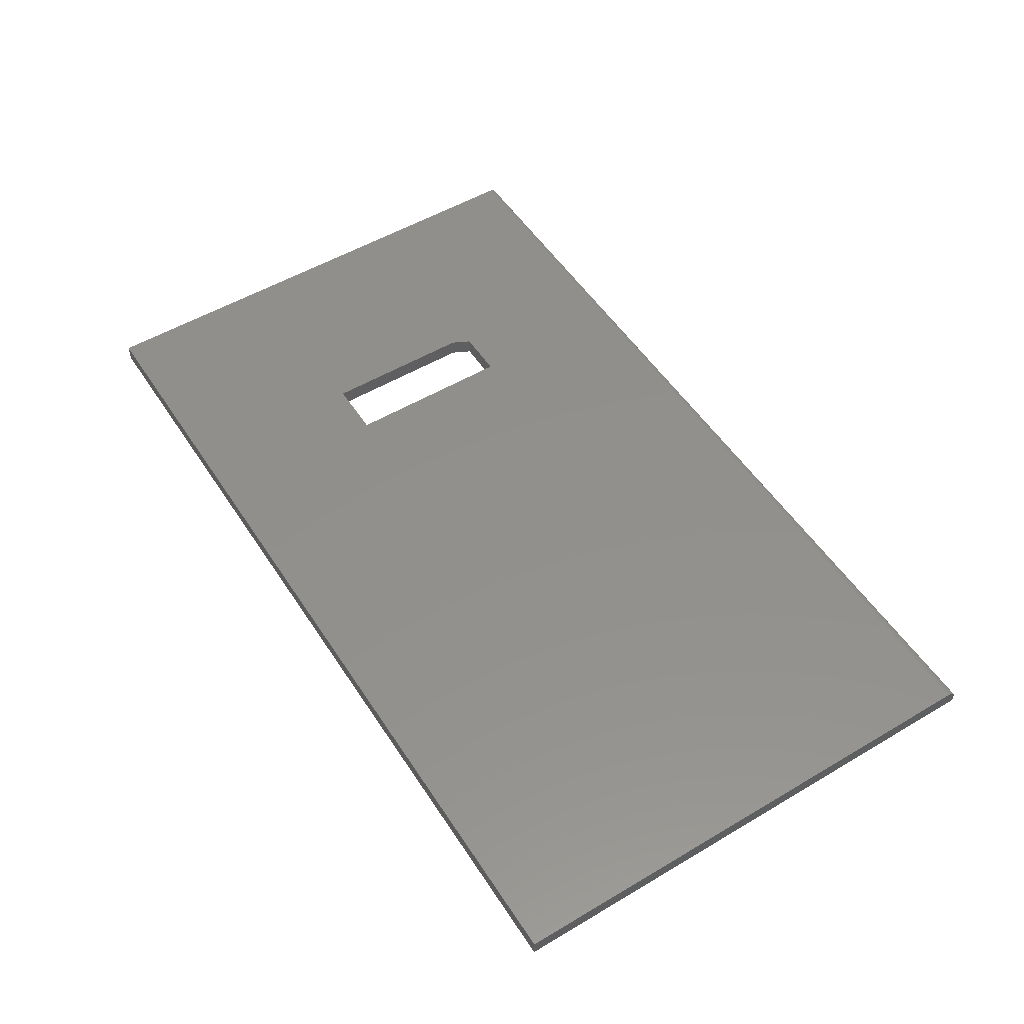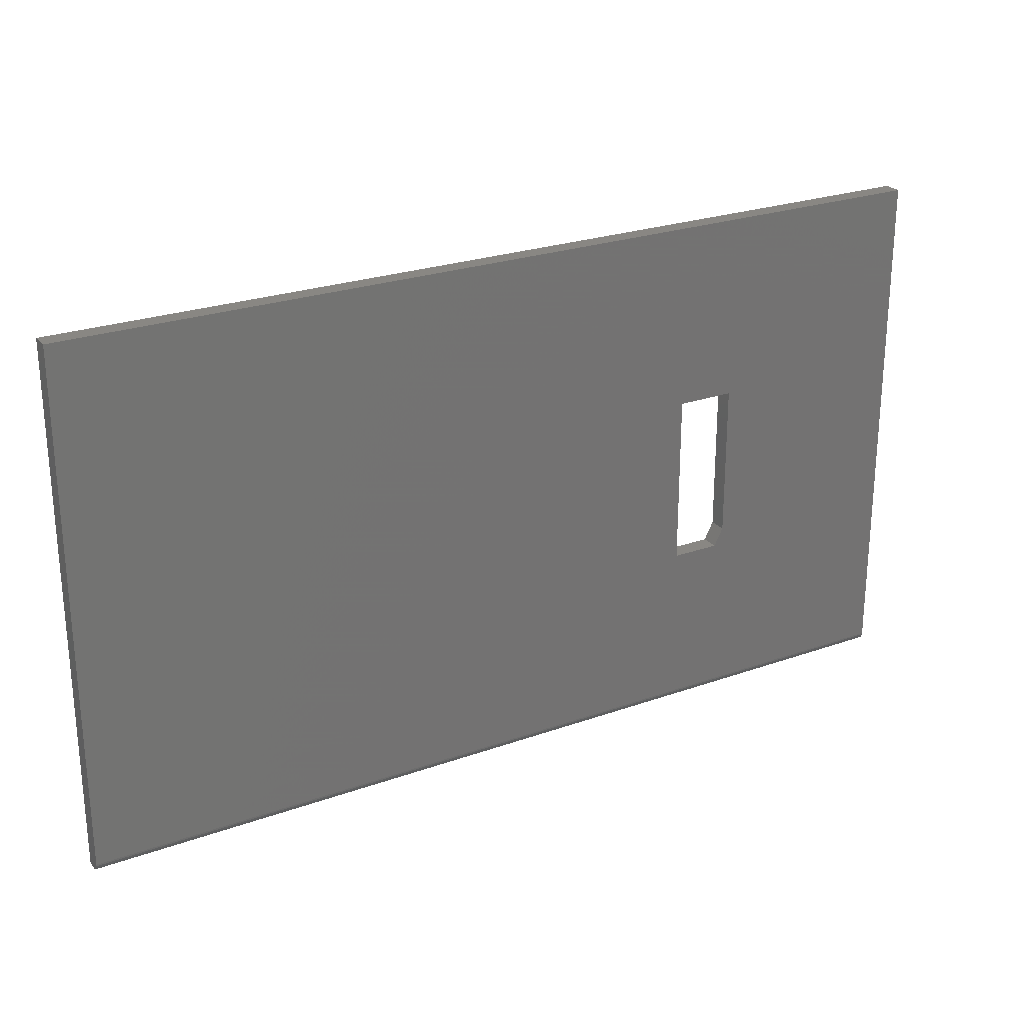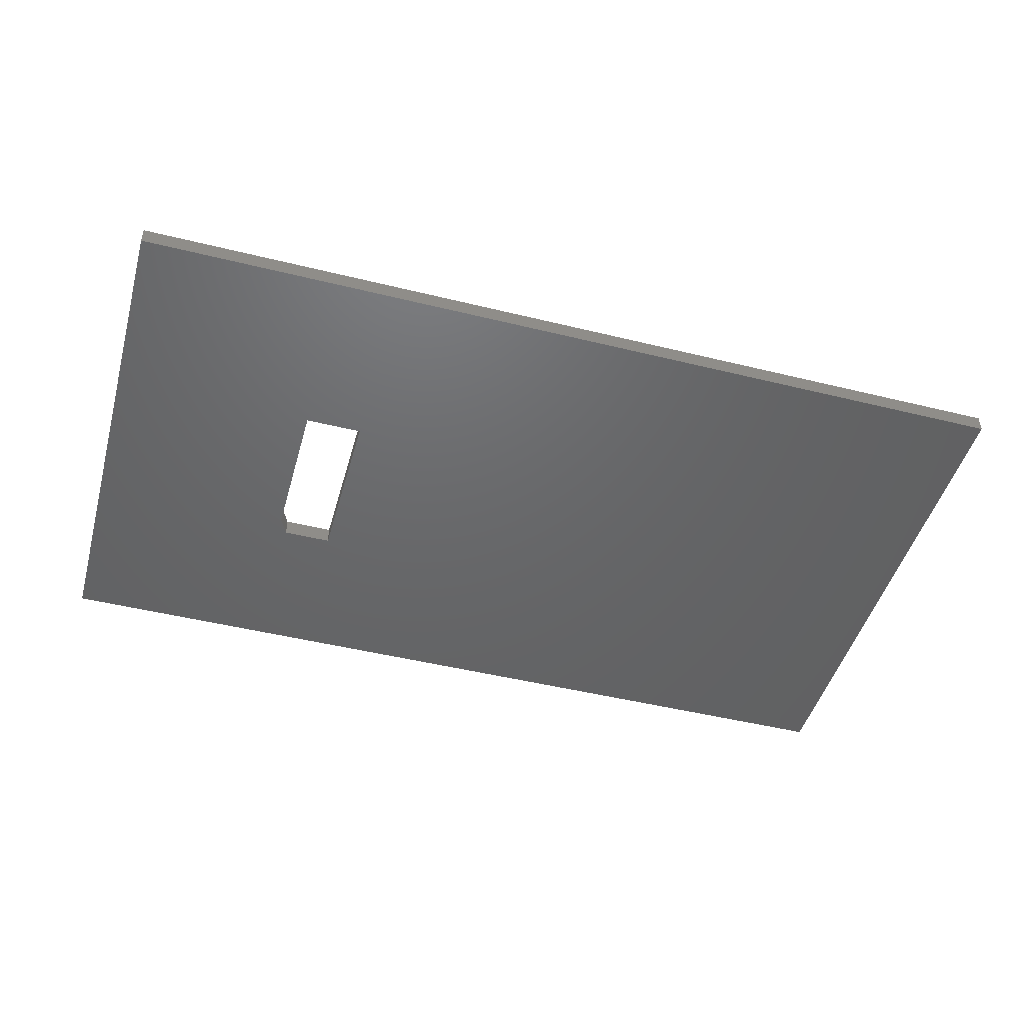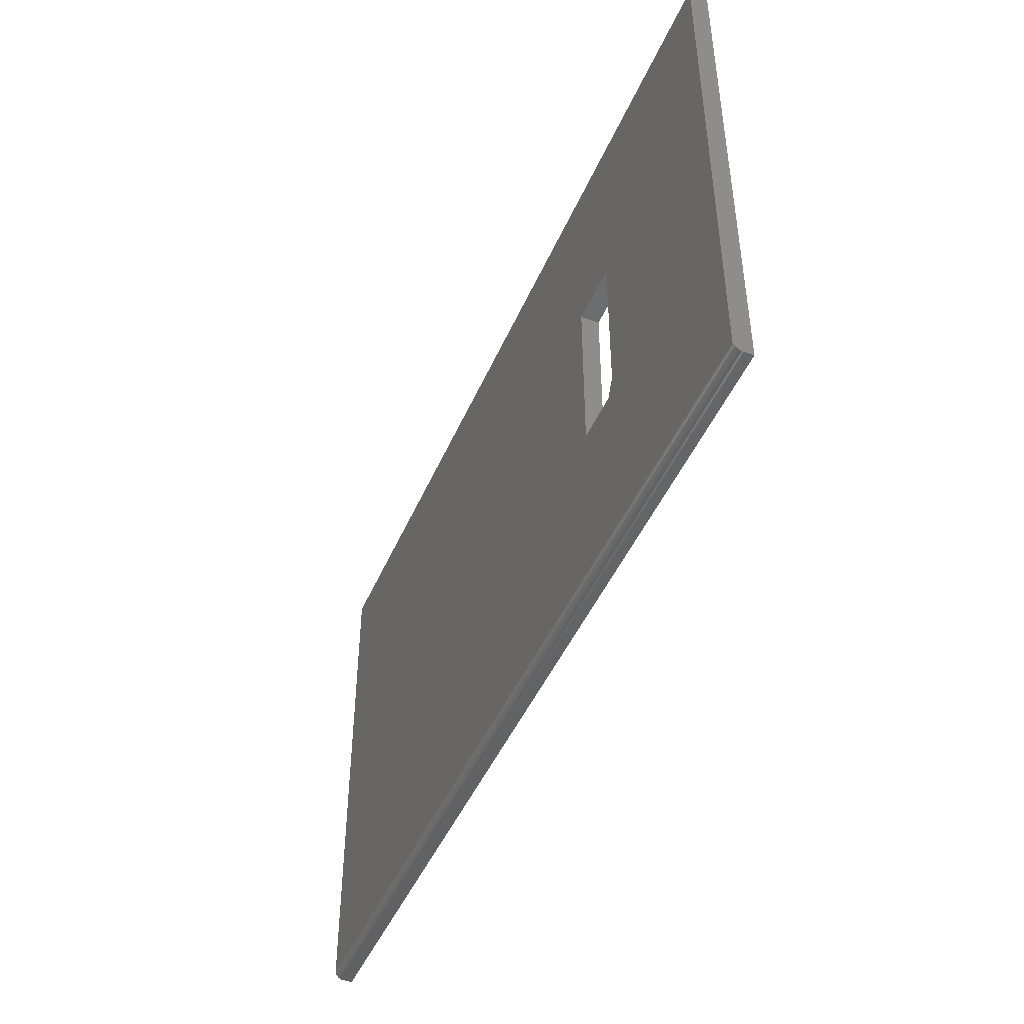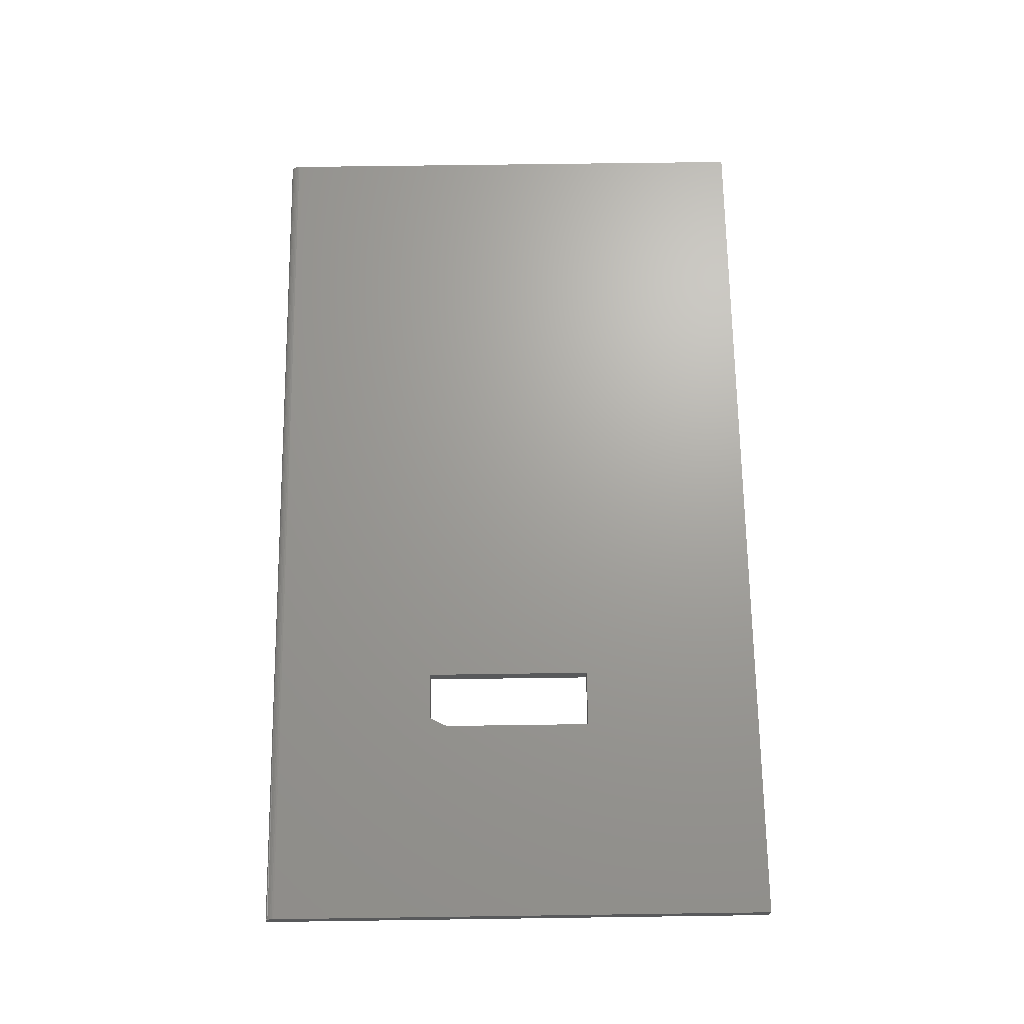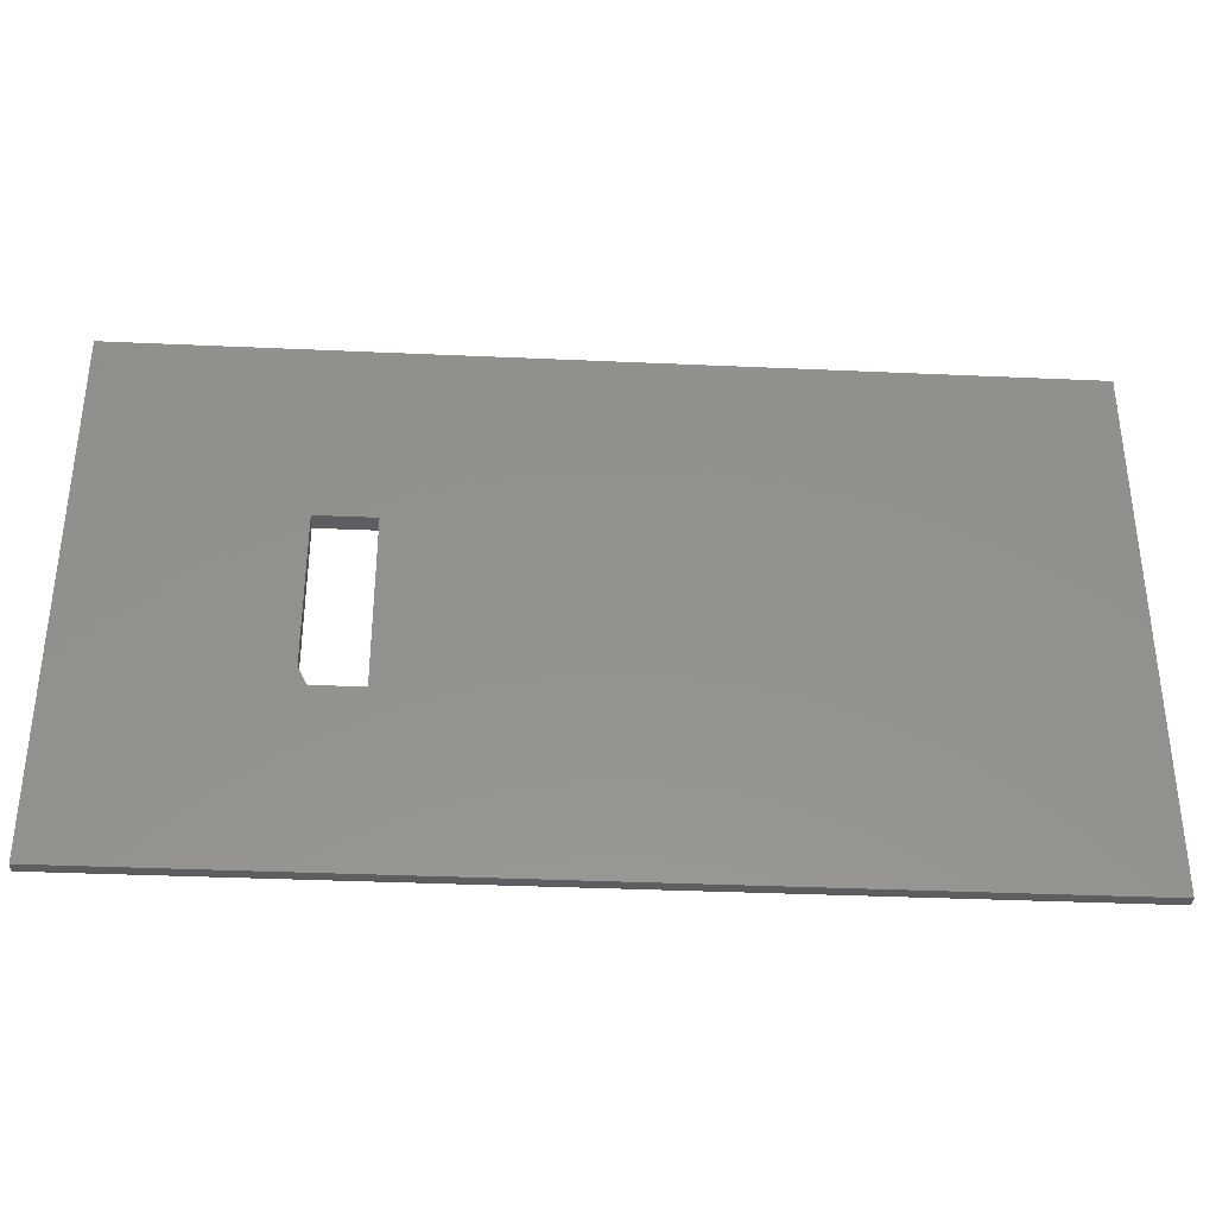
<metadata>
{"format":"stl","ext":"stl","renderer":"f3d","projection":"perspective","resolution":1024,"background":"white","views":[{"elev":52.9,"azim":-122.4,"up":"+Z"},{"elev":25.0,"azim":-30.1,"up":"+Y"},{"elev":-47.0,"azim":164.4,"up":"+Z"},{"elev":-46.2,"azim":67.4,"up":"+Y"},{"elev":68.4,"azim":89.2,"up":"+Z"},{"elev":-35.4,"azim":176.6,"up":"+Y"}]}
</metadata>
<code>
# stl→obj: 34 verts, 68 faces
v -0.1375 0.01562 0
v -0.1375 0.01562 0.01562
v -0.1375 0.1484 0
v -0.1375 0.1484 0.01562
v -0.1875 0 0.01562
v -0.1453 0 0.01562
v -0.1875 0 0
v -0.1453 0 0
v 0.03906 -0.1406 0.01562
v 0.03906 0.3084 0.01562
v -0.75 -0.1406 0.01562
v -0.75 0.3084 0.01562
v -0.1875 0.1484 0.01562
v 0.03906 0.3084 0
v 0.03906 -0.1484 0
v -0.1875 0.1484 0
v -0.75 0.3084 0
v -0.75 -0.1484 0
v -0.75 -0.1421 0.01547
v -0.75 -0.1471 0.01215
v -0.75 -0.1461 0.01334
v -0.75 -0.145 0.01431
v -0.75 -0.1436 0.01503
v -0.75 -0.1484 0.007812
v -0.75 -0.1483 0.009337
v -0.75 -0.1478 0.0108
v 0.03906 -0.1421 0.01547
v 0.03906 -0.145 0.01431
v 0.03906 -0.1436 0.01503
v 0.03906 -0.1461 0.01334
v 0.03906 -0.1471 0.01215
v 0.03906 -0.1478 0.0108
v 0.03906 -0.1483 0.009337
v 0.03906 -0.1484 0.007812
f 1 2 3
f 3 2 4
f 5 6 7
f 7 6 8
f 9 10 4
f 9 4 2
f 9 2 6
f 9 6 5
f 9 5 11
f 11 5 12
f 12 5 13
f 12 13 10
f 10 13 4
f 14 15 1
f 14 1 3
f 14 3 16
f 14 16 17
f 1 15 8
f 8 15 18
f 8 18 7
f 7 18 17
f 7 17 16
f 6 2 8
f 8 2 1
f 4 13 3
f 3 13 16
f 16 13 7
f 7 13 5
f 11 12 17
f 19 20 21
f 19 21 22
f 19 22 23
f 18 20 19
f 18 19 11
f 18 11 17
f 20 18 24
f 20 24 25
f 20 25 26
f 9 27 28
f 28 27 29
f 14 10 9
f 14 9 28
f 14 28 30
f 14 30 31
f 14 31 32
f 14 32 33
f 14 33 34
f 14 34 15
f 24 18 34
f 34 18 15
f 24 34 25
f 25 34 33
f 25 33 26
f 26 33 32
f 26 32 20
f 20 32 31
f 20 31 21
f 21 31 30
f 21 30 22
f 22 30 28
f 22 28 23
f 23 28 29
f 23 29 19
f 19 29 27
f 19 27 11
f 11 27 9
f 10 14 12
f 12 14 17

</code>
